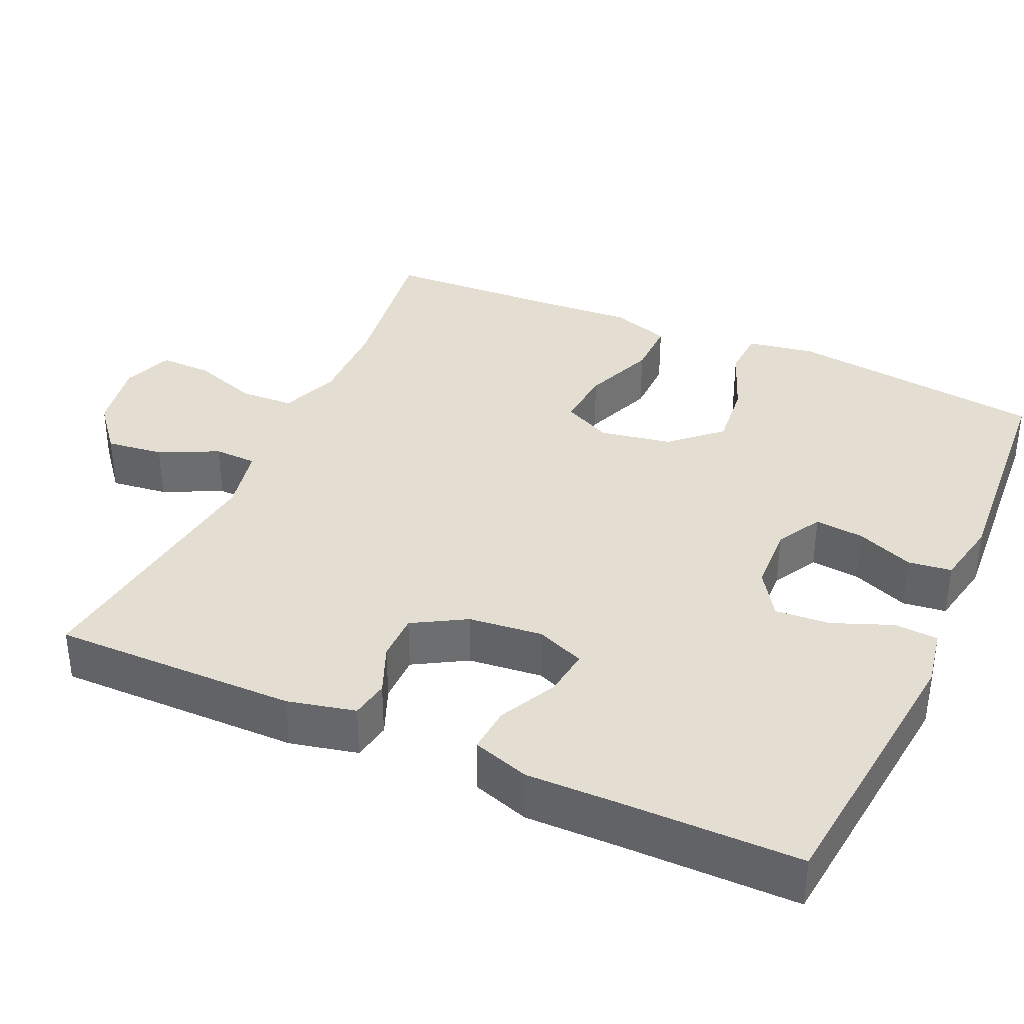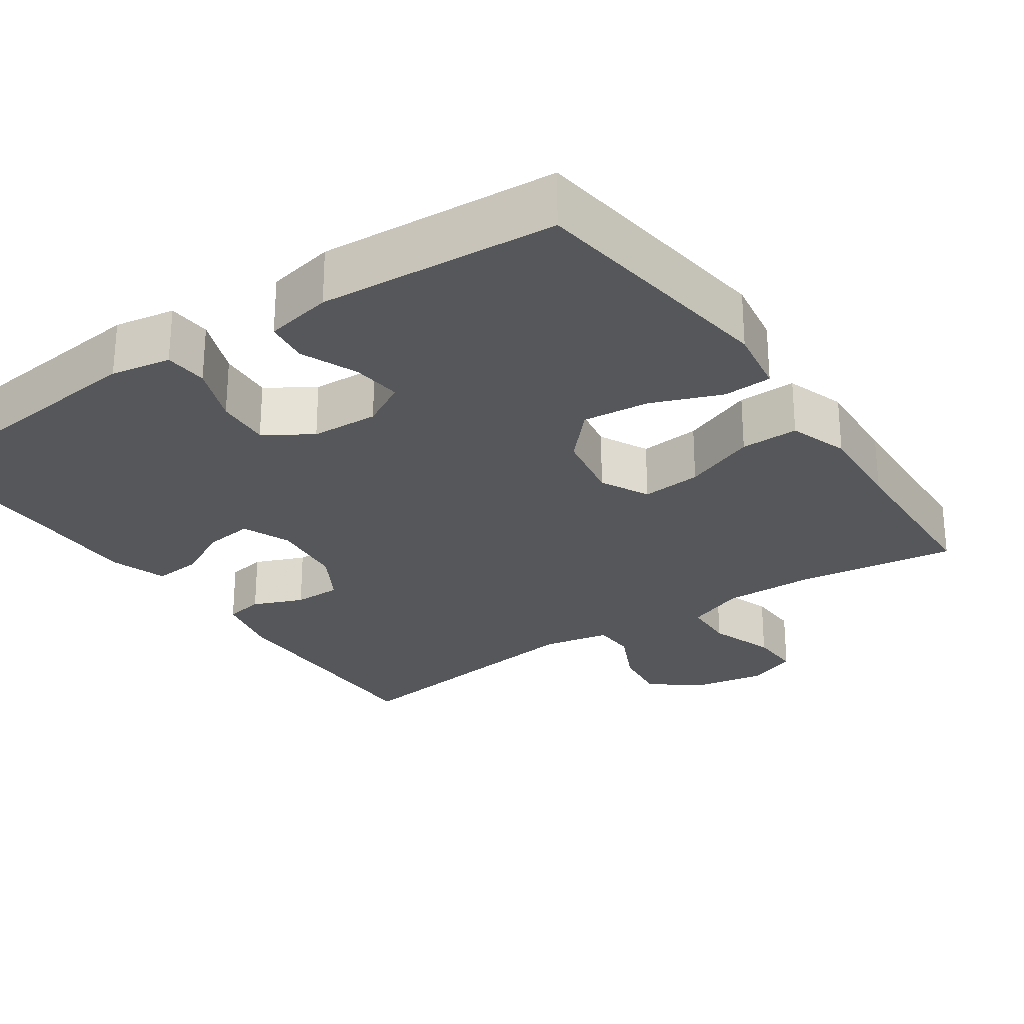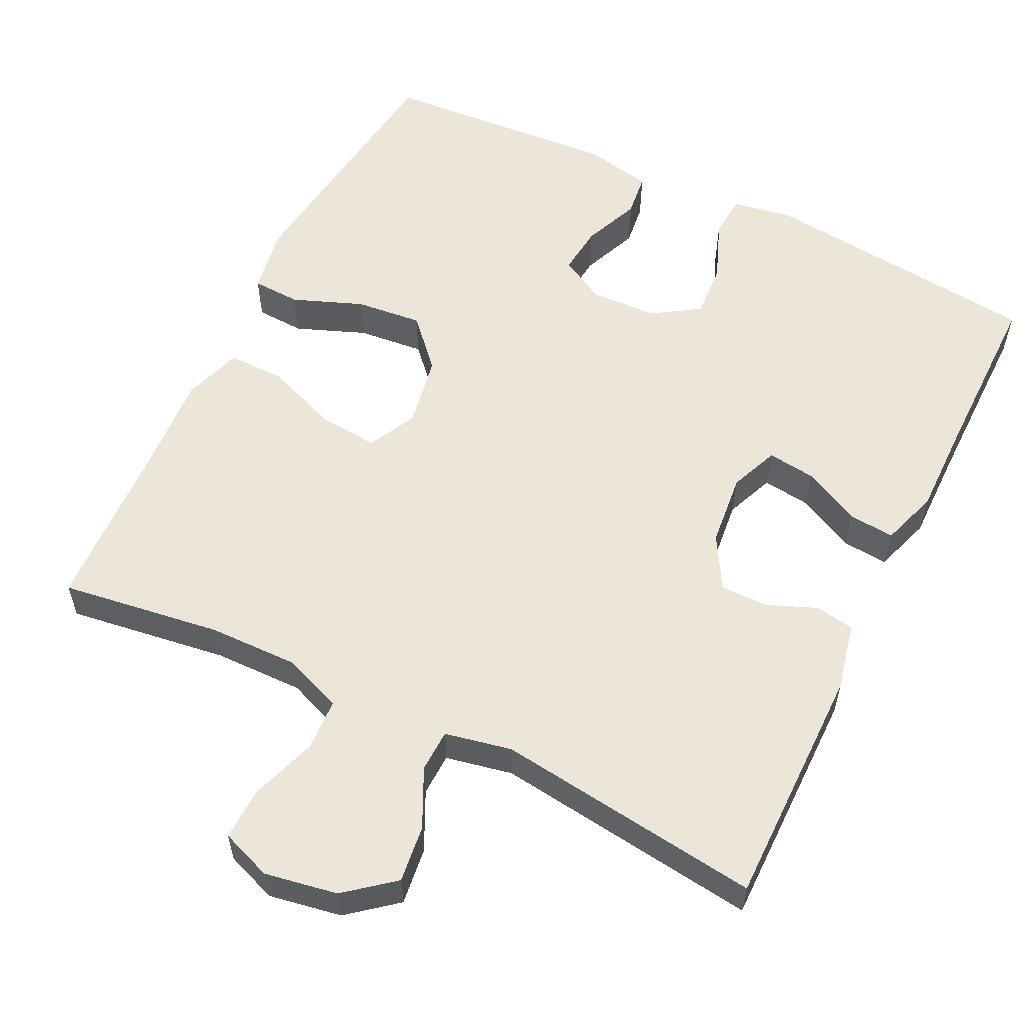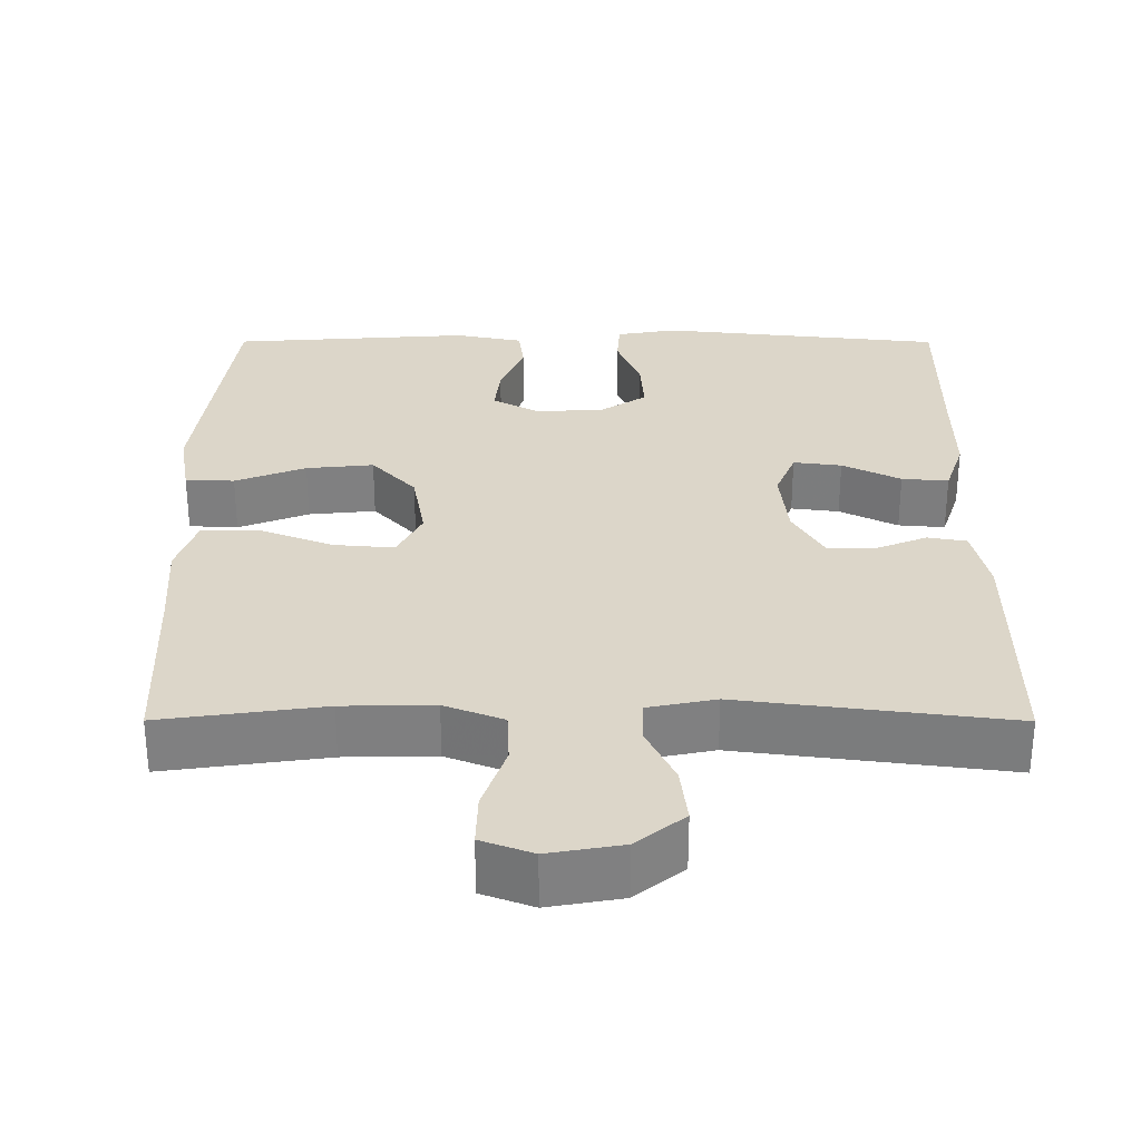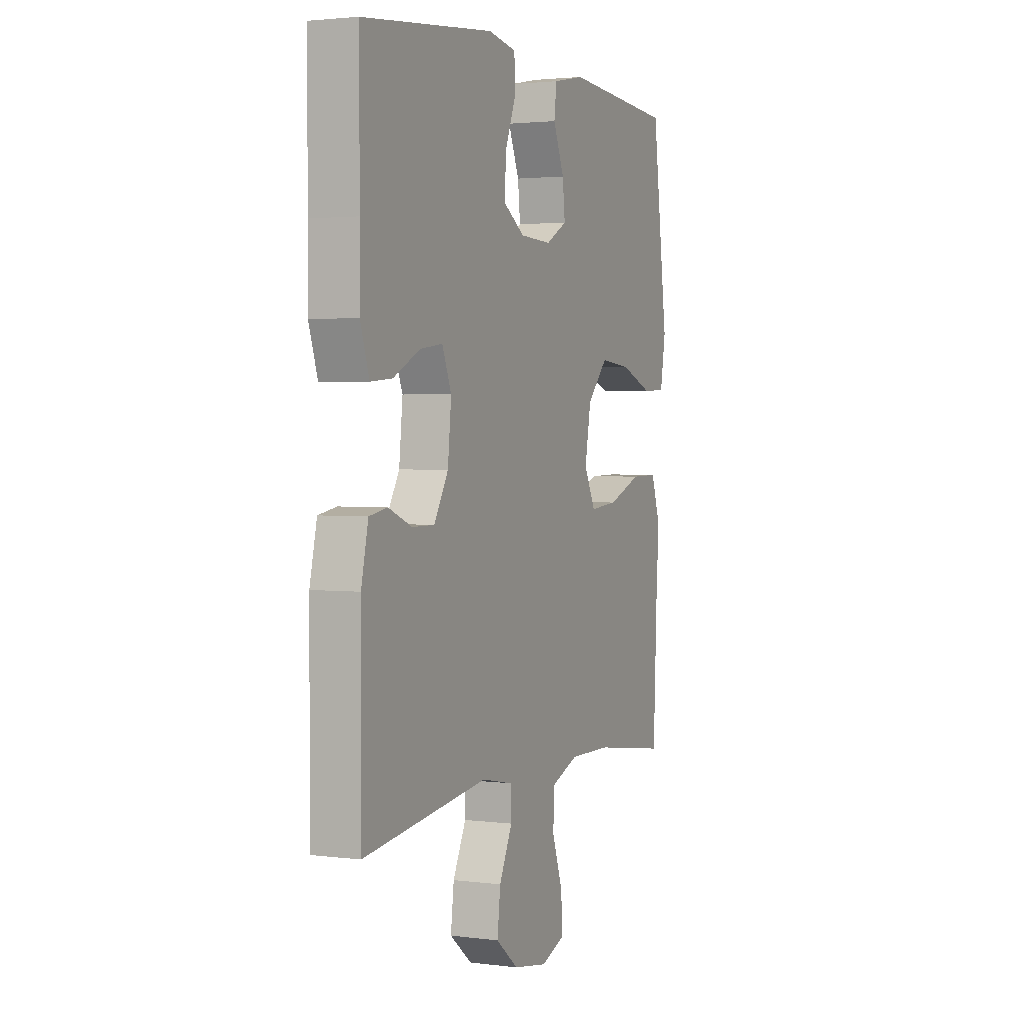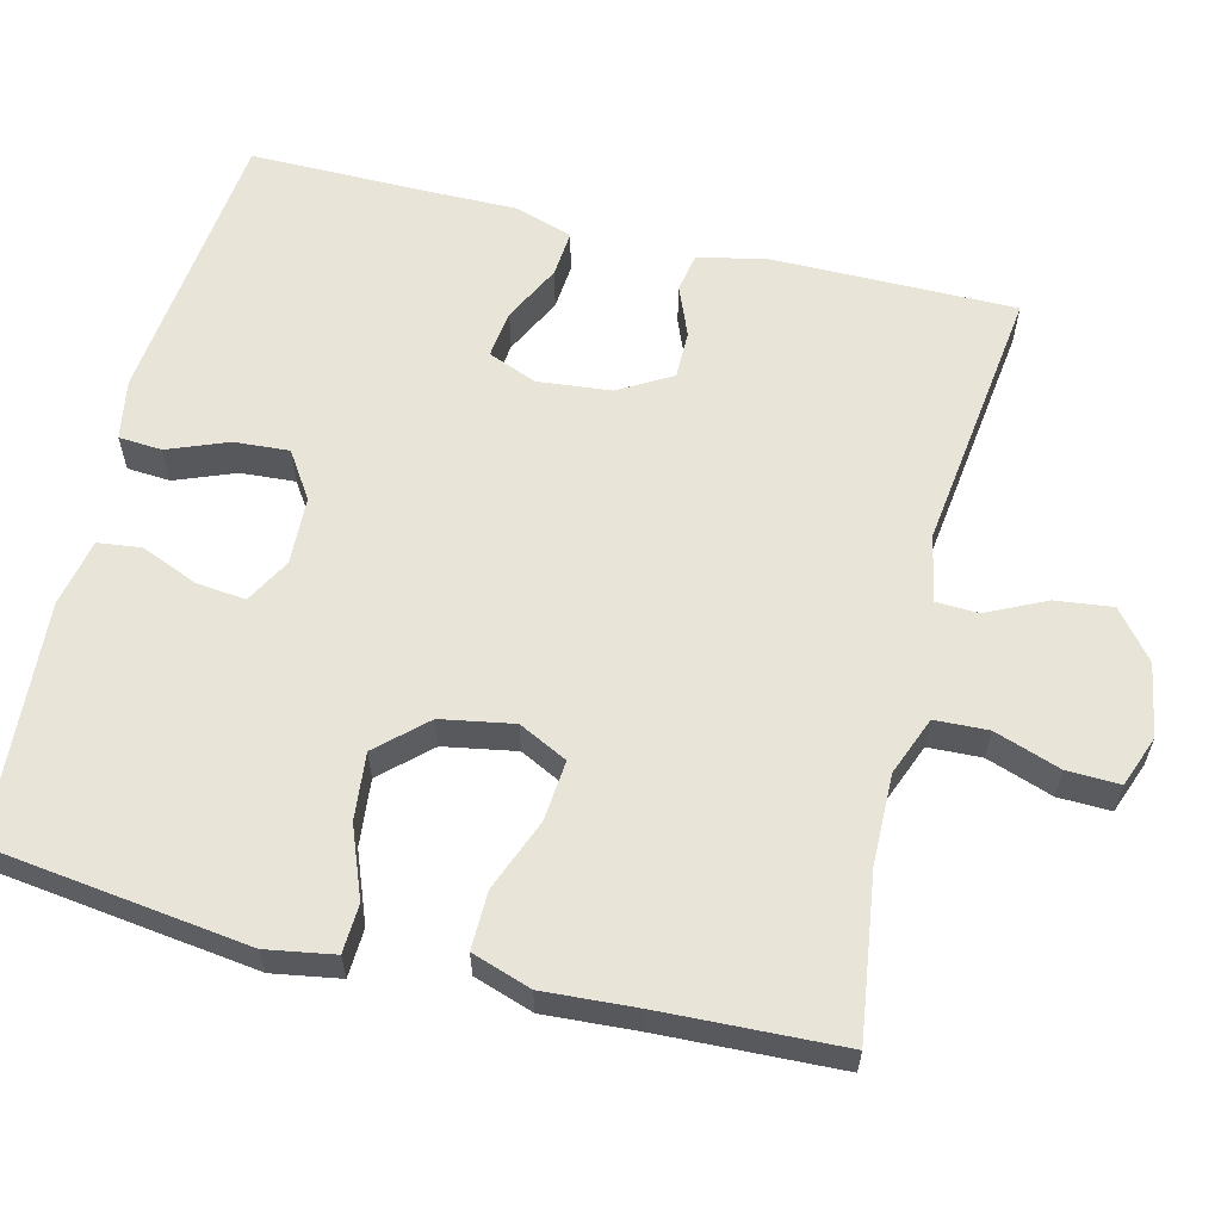
<metadata>
{"format":"obj","ext":"obj","renderer":"f3d","projection":"perspective","resolution":1024,"background":"white","views":[{"elev":36.2,"azim":-65.9,"up":"+Y"},{"elev":-26.8,"azim":34.6,"up":"+Y"},{"elev":57.2,"azim":-153.9,"up":"+Y"},{"elev":30.2,"azim":-179.9,"up":"+Y"},{"elev":2.4,"azim":-66.0,"up":"+Z"},{"elev":60.6,"azim":103.9,"up":"+Y"}]}
</metadata>
<code>
v 0.5 0.07 0.5
v 0.544 0.07 0.161
v 0.529 0.07 0.072
v 0.465 0.07 0.069
v 0.373 0.07 0.105
v 0.285 0.07 0.114
v 0.227 0.07 0.051
v 0.21 0.07 -0.044
v 0.242 0.07 -0.108
v 0.321 0.07 -0.101
v 0.416 0.07 -0.064
v 0.492 0.07 -0.063
v 0.518 0.07 -0.141
v 0.51 0.07 -0.265
v 0.5 0.07 -0.5
v 0.288 0.07 -0.47
v 0.169 0.07 -0.468
v 0.092 0.07 -0.498
v 0.089 0.07 -0.568
v 0.119 0.07 -0.655
v 0.121 0.07 -0.724
v 0.054 0.07 -0.749
v -0.042 0.07 -0.732
v -0.105 0.07 -0.681
v -0.096 0.07 -0.606
v -0.059 0.07 -0.529
v -0.061 0.07 -0.473
v -0.149 0.07 -0.455
v -0.5 0.07 -0.5
v -0.499 0.07 -0.179
v -0.479 0.07 -0.09
v -0.428 0.07 -0.081
v -0.362 0.07 -0.108
v -0.299 0.07 -0.108
v -0.259 0.07 -0.039
v -0.249 0.07 0.058
v -0.275 0.07 0.122
v -0.338 0.07 0.114
v -0.414 0.07 0.076
v -0.475 0.07 0.071
v -0.5 0.07 0.146
v -0.499 0.07 0.266
v -0.5 0.07 0.5
v -0.128 0.07 0.54
v -0.049 0.07 0.526
v -0.045 0.07 0.469
v -0.076 0.07 0.39
v -0.081 0.07 0.318
v -0.02 0.07 0.278
v 0.069 0.07 0.274
v 0.129 0.07 0.307
v 0.122 0.07 0.372
v 0.091 0.07 0.447
v 0.098 0.07 0.504
v 0.187 0.07 0.522
v 0.5 0 0.5
v 0.544 0 0.161
v 0.529 0 0.072
v 0.465 0 0.069
v 0.373 0 0.105
v 0.285 0 0.114
v 0.227 0 0.051
v 0.21 0 -0.044
v 0.242 0 -0.108
v 0.321 0 -0.101
v 0.416 0 -0.064
v 0.492 0 -0.063
v 0.518 0 -0.141
v 0.51 0 -0.265
v 0.5 0 -0.5
v 0.288 0 -0.47
v 0.169 0 -0.468
v 0.092 0 -0.498
v 0.089 0 -0.568
v 0.119 0 -0.655
v 0.121 0 -0.724
v 0.054 0 -0.749
v -0.042 0 -0.732
v -0.105 0 -0.681
v -0.096 0 -0.606
v -0.059 0 -0.529
v -0.061 0 -0.473
v -0.149 0 -0.455
v -0.5 0 -0.5
v -0.499 0 -0.179
v -0.479 0 -0.09
v -0.428 0 -0.081
v -0.362 0 -0.108
v -0.299 0 -0.108
v -0.259 0 -0.039
v -0.249 0 0.058
v -0.275 0 0.122
v -0.338 0 0.114
v -0.414 0 0.076
v -0.475 0 0.071
v -0.5 0 0.146
v -0.499 0 0.266
v -0.5 0 0.5
v -0.128 0 0.54
v -0.049 0 0.526
v -0.045 0 0.469
v -0.076 0 0.39
v -0.081 0 0.318
v -0.02 0 0.278
v 0.069 0 0.274
v 0.129 0 0.307
v 0.122 0 0.372
v 0.091 0 0.447
v 0.098 0 0.504
v 0.187 0 0.522
f 52 53 54 55
f 51 52 55 1
f 50 51 1 2
f 49 50 2 3
f 44 45 46 47
f 42 43 44 47
f 42 47 48
f 41 42 48 49
f 38 39 40 41
f 37 38 41 49
f 30 31 32 33
f 28 29 30 33
f 27 28 33 34
f 23 24 25 26
f 23 26 27
f 22 23 27
f 19 20 21 22
f 18 19 22 27
f 17 18 27 34
f 14 15 16
f 10 11 12 13
f 9 10 13 14
f 49 3 4 5
f 49 5 6
f 36 37 49 6
f 35 36 6 7
f 34 35 7 8
f 17 34 8 9
f 9 14 16 17
f 110 109 108 107
f 56 110 107 106
f 57 56 106 105
f 58 57 105 104
f 102 101 100 99
f 102 99 98 97
f 103 102 97
f 104 103 97 96
f 96 95 94 93
f 104 96 93 92
f 88 87 86 85
f 88 85 84 83
f 89 88 83 82
f 81 80 79 78
f 82 81 78
f 82 78 77
f 77 76 75 74
f 82 77 74 73
f 89 82 73 72
f 71 70 69
f 68 67 66 65
f 69 68 65 64
f 60 59 58 104
f 61 60 104
f 61 104 92 91
f 62 61 91 90
f 63 62 90 89
f 64 63 89 72
f 72 71 69 64
f 1 56 57 2
f 2 57 58 3
f 3 58 59 4
f 4 59 60 5
f 5 60 61 6
f 6 61 62 7
f 7 62 63 8
f 8 63 64 9
f 9 64 65 10
f 10 65 66 11
f 11 66 67 12
f 12 67 68 13
f 13 68 69 14
f 14 69 70 15
f 15 70 71 16
f 16 71 72 17
f 17 72 73 18
f 18 73 74 19
f 19 74 75 20
f 20 75 76 21
f 21 76 77 22
f 22 77 78 23
f 23 78 79 24
f 24 79 80 25
f 25 80 81 26
f 26 81 82 27
f 27 82 83 28
f 28 83 84 29
f 29 84 85 30
f 30 85 86 31
f 31 86 87 32
f 32 87 88 33
f 33 88 89 34
f 34 89 90 35
f 35 90 91 36
f 36 91 92 37
f 37 92 93 38
f 38 93 94 39
f 39 94 95 40
f 40 95 96 41
f 41 96 97 42
f 42 97 98 43
f 43 98 99 44
f 44 99 100 45
f 45 100 101 46
f 46 101 102 47
f 47 102 103 48
f 48 103 104 49
f 49 104 105 50
f 50 105 106 51
f 51 106 107 52
f 52 107 108 53
f 53 108 109 54
f 54 109 110 55
f 55 110 56 1

</code>
